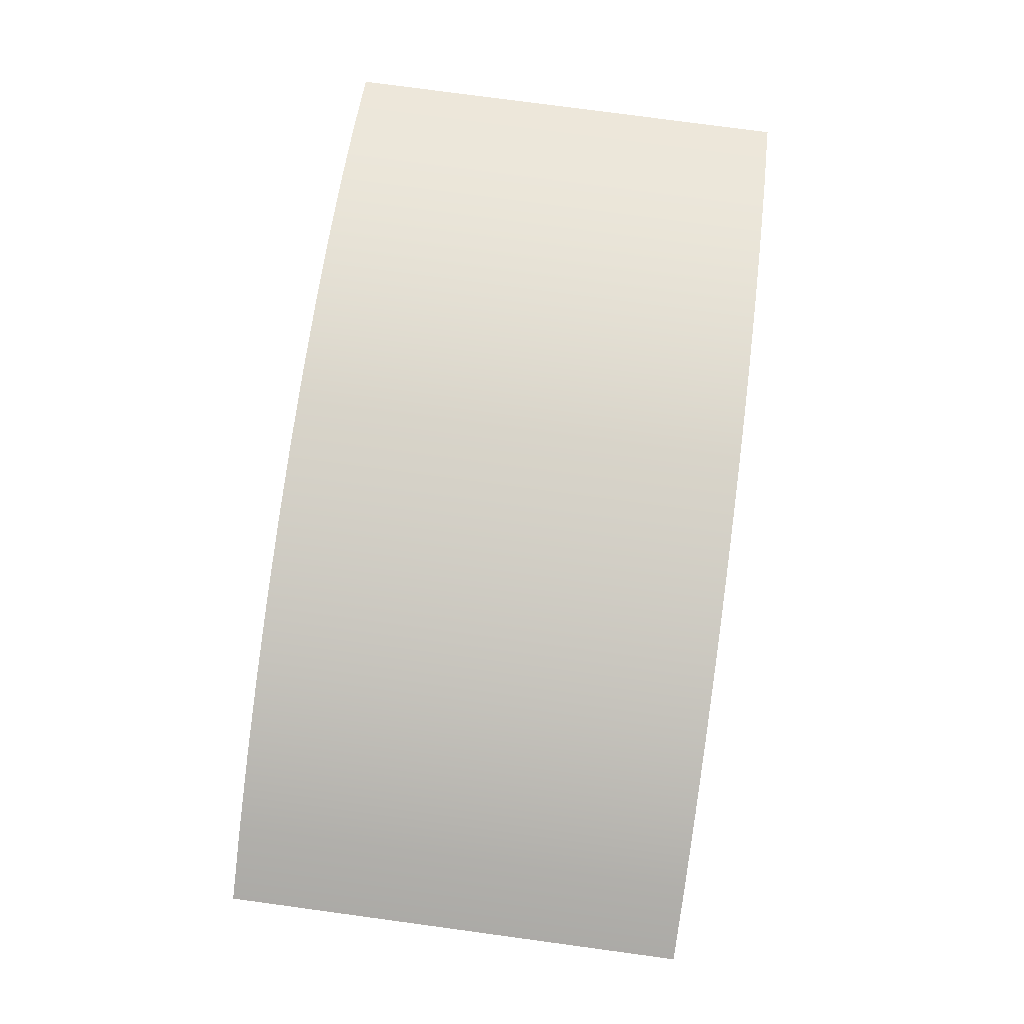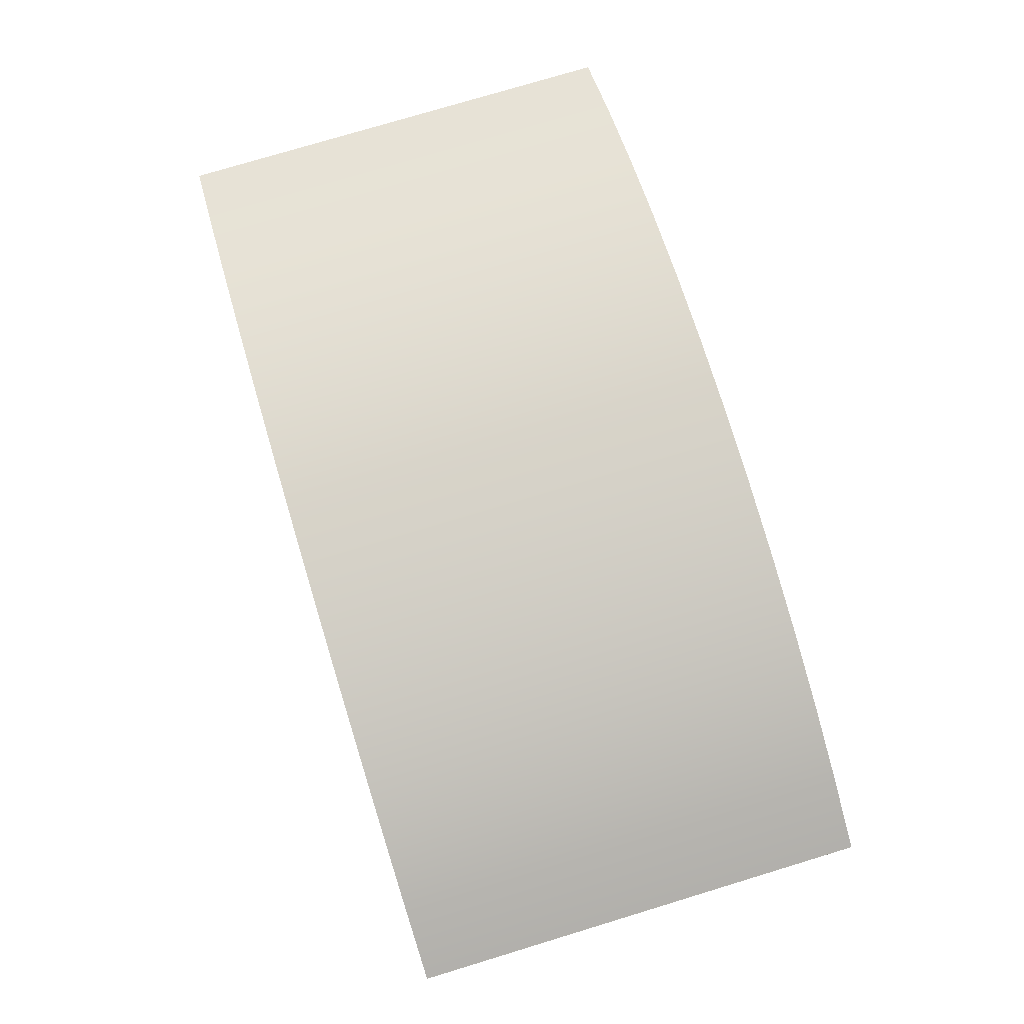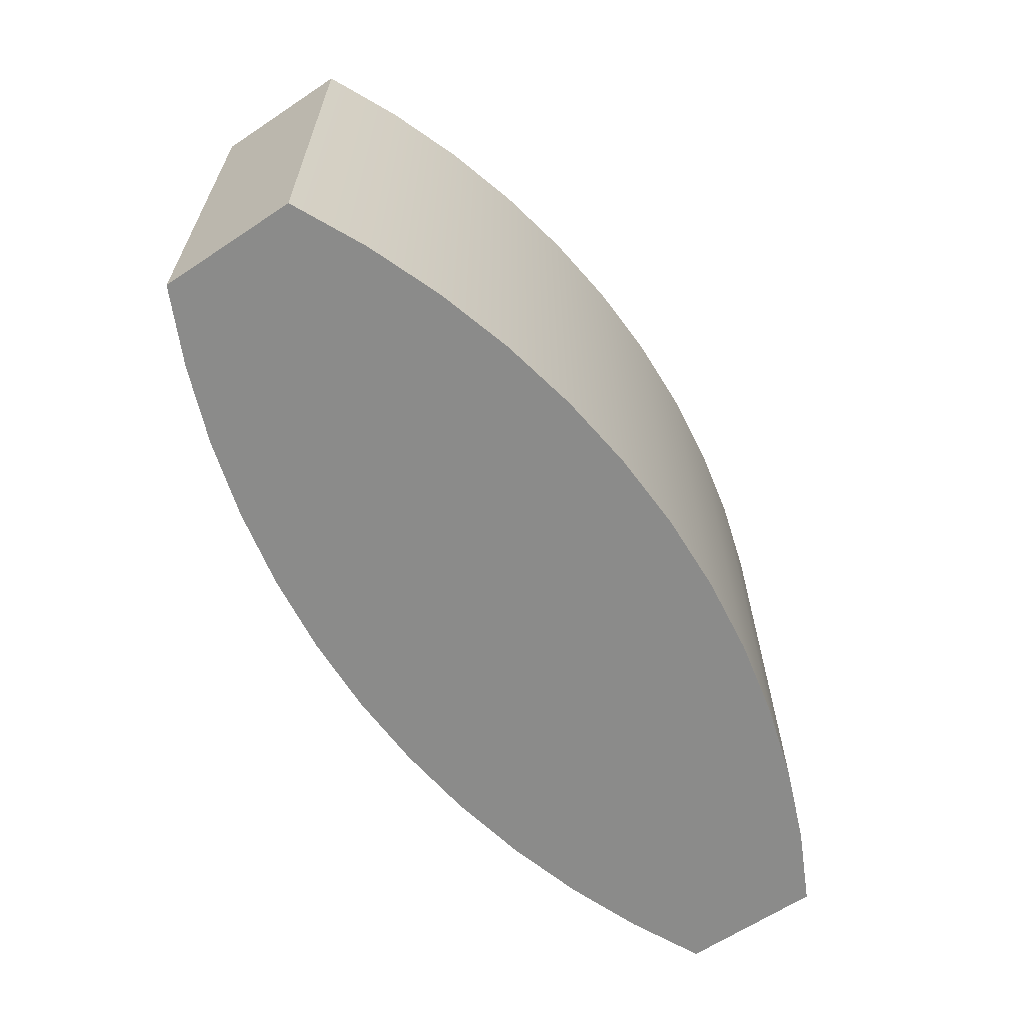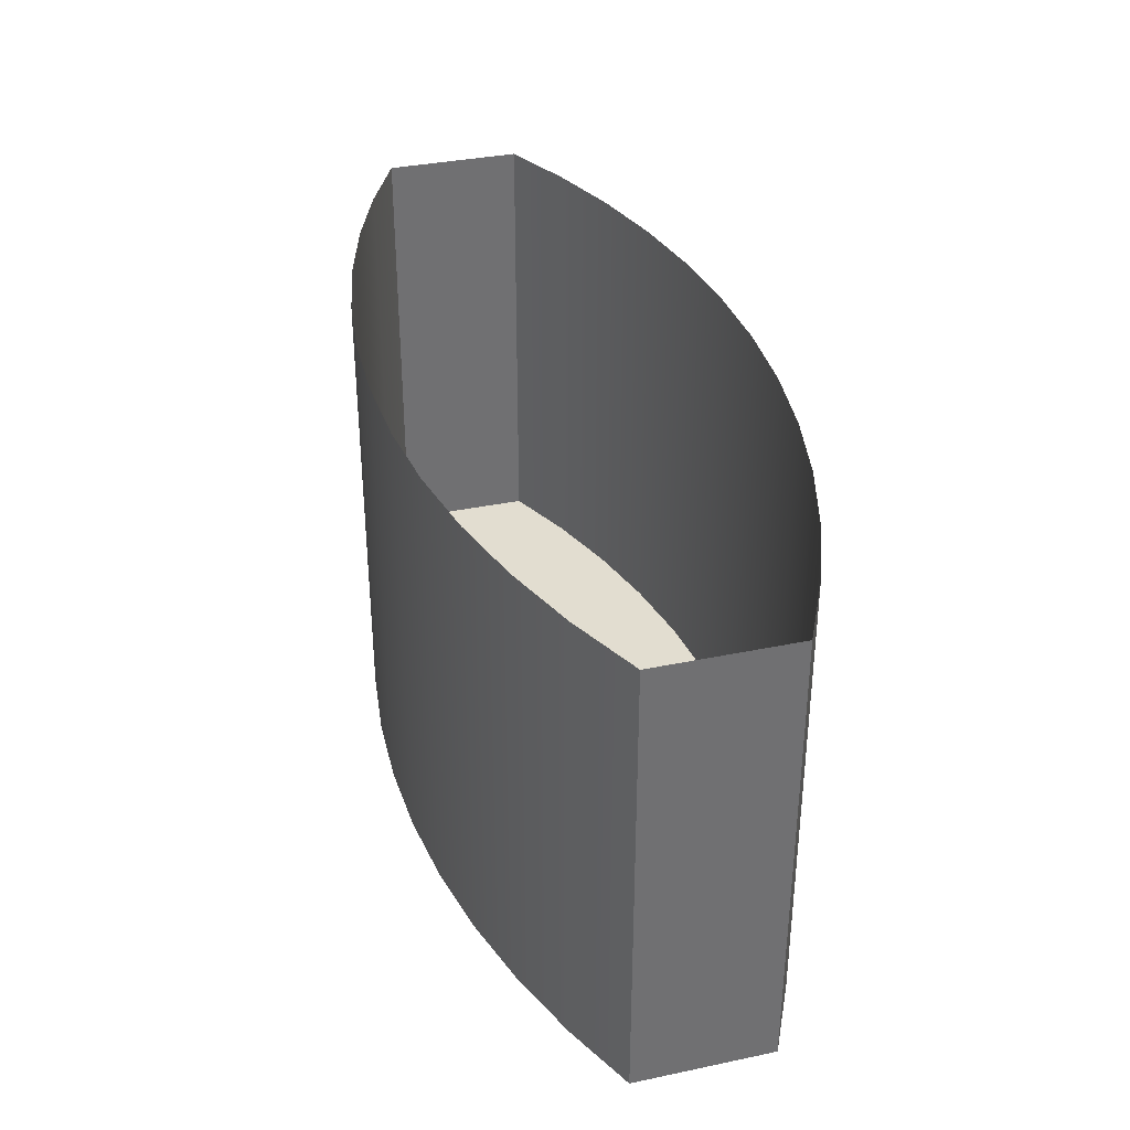
<metadata>
{"format":"obj","ext":"obj","renderer":"f3d","projection":"perspective","resolution":1024,"background":"white","views":[{"elev":77.9,"azim":-82.4,"up":"+Y"},{"elev":77.1,"azim":73.1,"up":"+Y"},{"elev":-63.8,"azim":-56.1,"up":"+Z"},{"elev":35.2,"azim":-105.5,"up":"+Z"}]}
</metadata>
<code>
o mesh9/mesh9-geometry/material_5/component_0#mesh9-geometry
v -0.1617 0.1706 -0.8075
v -0.1615 0.1706 -0.9338
v -0.1617 0.2085 -0.8075
v -0.1419 0.1611 -0.8075
v -0.1418 0.1611 -0.9338
v -0.1617 0.1706 -0.8075
v 0.09085 0.2085 -0.8072
v 0.09101 0.2085 -0.9335
v 0.09085 0.1706 -0.8072
v 0.09085 0.1706 -0.8072
v 0.09101 0.1706 -0.9335
v 0.07112 0.1611 -0.8072
v -0.1615 0.2085 -0.9338
v -0.1617 0.2085 -0.8075
v -0.1615 0.1706 -0.9338
v -0.1615 0.1706 -0.9338
v -0.1617 0.1706 -0.8075
v -0.1418 0.1611 -0.9338
v -0.1418 0.1611 -0.9338
v -0.1419 0.1611 -0.8075
v -0.1213 0.1532 -0.9338
v -0.1215 0.1532 -0.8075
v -0.1213 0.1532 -0.9338
v -0.1419 0.1611 -0.8075
v 0.09085 0.2085 -0.8072
v 0.07112 0.218 -0.8072
v 0.09101 0.2085 -0.9335
v 0.09101 0.1706 -0.9335
v 0.09085 0.1706 -0.8072
v 0.09101 0.2085 -0.9335
v 0.07112 0.1611 -0.8072
v 0.07128 0.1611 -0.9335
v 0.05068 0.1532 -0.8073
v 0.07128 0.1611 -0.9335
v 0.07112 0.1611 -0.8072
v 0.09101 0.1706 -0.9335
v -0.1615 0.2085 -0.9338
v -0.1418 0.218 -0.9338
v -0.1617 0.2085 -0.8075
v -0.1615 0.2085 -0.9338
v -0.1615 0.1706 -0.9338
v -0.1418 0.218 -0.9338
v -0.1418 0.1611 -0.9338
v -0.1418 0.218 -0.9338
v -0.1615 0.1706 -0.9338
v -0.1213 0.1532 -0.9338
v -0.1213 0.2258 -0.9338
v -0.1418 0.1611 -0.9338
v -0.1213 0.1532 -0.9338
v -0.1215 0.1532 -0.8075
v -0.1003 0.147 -0.9337
v -0.1005 0.147 -0.8074
v -0.1003 0.147 -0.9337
v -0.1215 0.1532 -0.8075
v 0.07112 0.218 -0.8072
v 0.05068 0.2258 -0.8073
v 0.07128 0.218 -0.9335
v 0.07128 0.218 -0.9335
v 0.09101 0.2085 -0.9335
v 0.07112 0.218 -0.8072
v 0.09101 0.1706 -0.9335
v 0.09101 0.2085 -0.9335
v 0.07128 0.1611 -0.9335
v 0.05068 0.1532 -0.8073
v 0.05084 0.1532 -0.9335
v 0.02967 0.147 -0.8073
v 0.05084 0.1532 -0.9335
v 0.05068 0.1532 -0.8073
v 0.07128 0.1611 -0.9335
v -0.1419 0.218 -0.8075
v -0.1617 0.2085 -0.8075
v -0.1418 0.218 -0.9338
v -0.1213 0.2258 -0.9338
v -0.1418 0.218 -0.9338
v -0.1418 0.1611 -0.9338
v -0.1003 0.232 -0.9337
v -0.1213 0.2258 -0.9338
v -0.1213 0.1532 -0.9338
v -0.1003 0.147 -0.9337
v -0.1003 0.232 -0.9337
v -0.1213 0.1532 -0.9338
v -0.1003 0.147 -0.9337
v -0.1005 0.147 -0.8074
v -0.07887 0.1426 -0.9337
v -0.07903 0.1426 -0.8074
v -0.07887 0.1426 -0.9337
v -0.1005 0.147 -0.8074
v 0.05068 0.2258 -0.8073
v 0.02967 0.232 -0.8073
v 0.05084 0.2258 -0.9335
v 0.05084 0.2258 -0.9335
v 0.07128 0.218 -0.9335
v 0.05068 0.2258 -0.8073
v 0.09101 0.2085 -0.9335
v 0.07128 0.218 -0.9335
v 0.07128 0.1611 -0.9335
v 0.02967 0.147 -0.8073
v 0.02983 0.147 -0.9336
v 0.008218 0.1426 -0.8073
v 0.02983 0.147 -0.9336
v 0.02967 0.147 -0.8073
v 0.05084 0.1532 -0.9335
v 0.07128 0.1611 -0.9335
v 0.07128 0.218 -0.9335
v 0.05084 0.1532 -0.9335
v -0.1215 0.2258 -0.8075
v -0.1419 0.218 -0.8075
v -0.1213 0.2258 -0.9338
v -0.1418 0.218 -0.9338
v -0.1213 0.2258 -0.9338
v -0.1419 0.218 -0.8075
v -0.1213 0.2258 -0.9338
v -0.1003 0.232 -0.9337
v -0.1215 0.2258 -0.8075
v -0.07887 0.2365 -0.9337
v -0.1003 0.232 -0.9337
v -0.1003 0.147 -0.9337
v -0.07887 0.1426 -0.9337
v -0.07887 0.2365 -0.9337
v -0.1003 0.147 -0.9337
v -0.07887 0.1426 -0.9337
v -0.07903 0.1426 -0.8074
v -0.05713 0.1399 -0.9337
v -0.05729 0.1399 -0.8074
v -0.05713 0.1399 -0.9337
v -0.07903 0.1426 -0.8074
v 0.02967 0.232 -0.8073
v 0.008218 0.2365 -0.8073
v 0.02983 0.232 -0.9336
v 0.02983 0.232 -0.9336
v 0.05084 0.2258 -0.9335
v 0.02967 0.232 -0.8073
v 0.07128 0.218 -0.9335
v 0.05084 0.2258 -0.9335
v 0.05084 0.1532 -0.9335
v 0.008218 0.1426 -0.8073
v 0.008379 0.1426 -0.9336
v -0.01352 0.1399 -0.8073
v 0.008379 0.1426 -0.9336
v 0.008218 0.1426 -0.8073
v 0.02983 0.147 -0.9336
v 0.05084 0.1532 -0.9335
v 0.05084 0.2258 -0.9335
v 0.02983 0.147 -0.9336
v -0.1005 0.232 -0.8074
v -0.1215 0.2258 -0.8075
v -0.1003 0.232 -0.9337
v -0.1003 0.232 -0.9337
v -0.07887 0.2365 -0.9337
v -0.1005 0.232 -0.8074
v -0.05713 0.2391 -0.9337
v -0.07887 0.2365 -0.9337
v -0.07887 0.1426 -0.9337
v -0.05713 0.1399 -0.9337
v -0.05713 0.2391 -0.9337
v -0.07887 0.1426 -0.9337
v -0.05713 0.1399 -0.9337
v -0.05729 0.1399 -0.8074
v -0.03524 0.139 -0.9336
v -0.0354 0.139 -0.8074
v -0.03524 0.139 -0.9336
v -0.05729 0.1399 -0.8074
v 0.008218 0.2365 -0.8073
v -0.01352 0.2391 -0.8073
v 0.008379 0.2365 -0.9336
v 0.008379 0.2365 -0.9336
v 0.02983 0.232 -0.9336
v 0.008218 0.2365 -0.8073
v 0.05084 0.2258 -0.9335
v 0.02983 0.232 -0.9336
v 0.02983 0.147 -0.9336
v -0.01352 0.1399 -0.8073
v -0.01336 0.1399 -0.9336
v -0.0354 0.139 -0.8074
v -0.01336 0.1399 -0.9336
v -0.01352 0.1399 -0.8073
v 0.008379 0.1426 -0.9336
v 0.02983 0.147 -0.9336
v 0.02983 0.232 -0.9336
v 0.008379 0.1426 -0.9336
v -0.07903 0.2365 -0.8074
v -0.1005 0.232 -0.8074
v -0.07887 0.2365 -0.9337
v -0.07887 0.2365 -0.9337
v -0.05713 0.2391 -0.9337
v -0.07903 0.2365 -0.8074
v -0.03524 0.24 -0.9336
v -0.05713 0.2391 -0.9337
v -0.05713 0.1399 -0.9337
v -0.03524 0.139 -0.9336
v -0.03524 0.24 -0.9336
v -0.05713 0.1399 -0.9337
v -0.03524 0.139 -0.9336
v -0.0354 0.139 -0.8074
v -0.01336 0.1399 -0.9336
v -0.01352 0.2391 -0.8073
v -0.0354 0.24 -0.8074
v -0.01336 0.2391 -0.9336
v -0.01336 0.2391 -0.9336
v 0.008379 0.2365 -0.9336
v -0.01352 0.2391 -0.8073
v 0.02983 0.232 -0.9336
v 0.008379 0.2365 -0.9336
v 0.008379 0.1426 -0.9336
v 0.008379 0.1426 -0.9336
v 0.008379 0.2365 -0.9336
v -0.01336 0.1399 -0.9336
v -0.05729 0.2391 -0.8074
v -0.07903 0.2365 -0.8074
v -0.05713 0.2391 -0.9337
v -0.05713 0.2391 -0.9337
v -0.03524 0.24 -0.9336
v -0.05729 0.2391 -0.8074
v -0.01336 0.2391 -0.9336
v -0.03524 0.24 -0.9336
v -0.03524 0.139 -0.9336
v -0.01336 0.1399 -0.9336
v -0.01336 0.2391 -0.9336
v -0.03524 0.139 -0.9336
v -0.0354 0.24 -0.8074
v -0.05729 0.2391 -0.8074
v -0.03524 0.24 -0.9336
v -0.03524 0.24 -0.9336
v -0.01336 0.2391 -0.9336
v -0.0354 0.24 -0.8074
v 0.008379 0.2365 -0.9336
v -0.01336 0.2391 -0.9336
v -0.01336 0.1399 -0.9336
v -0.1617 0.2085 -0.8075
v -0.1615 0.1706 -0.9338
v -0.1617 0.1706 -0.8075
v -0.1617 0.1706 -0.8075
v -0.1418 0.1611 -0.9338
v -0.1419 0.1611 -0.8075
v 0.09085 0.1706 -0.8072
v 0.09101 0.2085 -0.9335
v 0.09085 0.2085 -0.8072
v 0.07112 0.1611 -0.8072
v 0.09101 0.1706 -0.9335
v 0.09085 0.1706 -0.8072
v -0.1615 0.1706 -0.9338
v -0.1617 0.2085 -0.8075
v -0.1615 0.2085 -0.9338
v -0.1418 0.1611 -0.9338
v -0.1617 0.1706 -0.8075
v -0.1615 0.1706 -0.9338
v -0.1213 0.1532 -0.9338
v -0.1419 0.1611 -0.8075
v -0.1418 0.1611 -0.9338
v -0.1419 0.1611 -0.8075
v -0.1213 0.1532 -0.9338
v -0.1215 0.1532 -0.8075
v 0.09101 0.2085 -0.9335
v 0.07112 0.218 -0.8072
v 0.09085 0.2085 -0.8072
v 0.09101 0.2085 -0.9335
v 0.09085 0.1706 -0.8072
v 0.09101 0.1706 -0.9335
v 0.05068 0.1532 -0.8073
v 0.07128 0.1611 -0.9335
v 0.07112 0.1611 -0.8072
v 0.09101 0.1706 -0.9335
v 0.07112 0.1611 -0.8072
v 0.07128 0.1611 -0.9335
v -0.1617 0.2085 -0.8075
v -0.1418 0.218 -0.9338
v -0.1615 0.2085 -0.9338
v -0.1418 0.218 -0.9338
v -0.1615 0.1706 -0.9338
v -0.1615 0.2085 -0.9338
v -0.1615 0.1706 -0.9338
v -0.1418 0.218 -0.9338
v -0.1418 0.1611 -0.9338
v -0.1418 0.1611 -0.9338
v -0.1213 0.2258 -0.9338
v -0.1213 0.1532 -0.9338
v -0.1003 0.147 -0.9337
v -0.1215 0.1532 -0.8075
v -0.1213 0.1532 -0.9338
v -0.1215 0.1532 -0.8075
v -0.1003 0.147 -0.9337
v -0.1005 0.147 -0.8074
v 0.07128 0.218 -0.9335
v 0.05068 0.2258 -0.8073
v 0.07112 0.218 -0.8072
v 0.07112 0.218 -0.8072
v 0.09101 0.2085 -0.9335
v 0.07128 0.218 -0.9335
v 0.07128 0.1611 -0.9335
v 0.09101 0.2085 -0.9335
v 0.09101 0.1706 -0.9335
v 0.02967 0.147 -0.8073
v 0.05084 0.1532 -0.9335
v 0.05068 0.1532 -0.8073
v 0.07128 0.1611 -0.9335
v 0.05068 0.1532 -0.8073
v 0.05084 0.1532 -0.9335
v -0.1418 0.218 -0.9338
v -0.1617 0.2085 -0.8075
v -0.1419 0.218 -0.8075
v -0.1418 0.1611 -0.9338
v -0.1418 0.218 -0.9338
v -0.1213 0.2258 -0.9338
v -0.1213 0.1532 -0.9338
v -0.1213 0.2258 -0.9338
v -0.1003 0.232 -0.9337
v -0.1213 0.1532 -0.9338
v -0.1003 0.232 -0.9337
v -0.1003 0.147 -0.9337
v -0.07887 0.1426 -0.9337
v -0.1005 0.147 -0.8074
v -0.1003 0.147 -0.9337
v -0.1005 0.147 -0.8074
v -0.07887 0.1426 -0.9337
v -0.07903 0.1426 -0.8074
v 0.05084 0.2258 -0.9335
v 0.02967 0.232 -0.8073
v 0.05068 0.2258 -0.8073
v 0.05068 0.2258 -0.8073
v 0.07128 0.218 -0.9335
v 0.05084 0.2258 -0.9335
v 0.07128 0.1611 -0.9335
v 0.07128 0.218 -0.9335
v 0.09101 0.2085 -0.9335
v 0.008218 0.1426 -0.8073
v 0.02983 0.147 -0.9336
v 0.02967 0.147 -0.8073
v 0.05084 0.1532 -0.9335
v 0.02967 0.147 -0.8073
v 0.02983 0.147 -0.9336
v 0.05084 0.1532 -0.9335
v 0.07128 0.218 -0.9335
v 0.07128 0.1611 -0.9335
v -0.1213 0.2258 -0.9338
v -0.1419 0.218 -0.8075
v -0.1215 0.2258 -0.8075
v -0.1419 0.218 -0.8075
v -0.1213 0.2258 -0.9338
v -0.1418 0.218 -0.9338
v -0.1215 0.2258 -0.8075
v -0.1003 0.232 -0.9337
v -0.1213 0.2258 -0.9338
v -0.1003 0.147 -0.9337
v -0.1003 0.232 -0.9337
v -0.07887 0.2365 -0.9337
v -0.1003 0.147 -0.9337
v -0.07887 0.2365 -0.9337
v -0.07887 0.1426 -0.9337
v -0.05713 0.1399 -0.9337
v -0.07903 0.1426 -0.8074
v -0.07887 0.1426 -0.9337
v -0.07903 0.1426 -0.8074
v -0.05713 0.1399 -0.9337
v -0.05729 0.1399 -0.8074
v 0.02983 0.232 -0.9336
v 0.008218 0.2365 -0.8073
v 0.02967 0.232 -0.8073
v 0.02967 0.232 -0.8073
v 0.05084 0.2258 -0.9335
v 0.02983 0.232 -0.9336
v 0.05084 0.1532 -0.9335
v 0.05084 0.2258 -0.9335
v 0.07128 0.218 -0.9335
v -0.01352 0.1399 -0.8073
v 0.008379 0.1426 -0.9336
v 0.008218 0.1426 -0.8073
v 0.02983 0.147 -0.9336
v 0.008218 0.1426 -0.8073
v 0.008379 0.1426 -0.9336
v 0.02983 0.147 -0.9336
v 0.05084 0.2258 -0.9335
v 0.05084 0.1532 -0.9335
v -0.1003 0.232 -0.9337
v -0.1215 0.2258 -0.8075
v -0.1005 0.232 -0.8074
v -0.1005 0.232 -0.8074
v -0.07887 0.2365 -0.9337
v -0.1003 0.232 -0.9337
v -0.07887 0.1426 -0.9337
v -0.07887 0.2365 -0.9337
v -0.05713 0.2391 -0.9337
v -0.07887 0.1426 -0.9337
v -0.05713 0.2391 -0.9337
v -0.05713 0.1399 -0.9337
v -0.03524 0.139 -0.9336
v -0.05729 0.1399 -0.8074
v -0.05713 0.1399 -0.9337
v -0.05729 0.1399 -0.8074
v -0.03524 0.139 -0.9336
v -0.0354 0.139 -0.8074
v 0.008379 0.2365 -0.9336
v -0.01352 0.2391 -0.8073
v 0.008218 0.2365 -0.8073
v 0.008218 0.2365 -0.8073
v 0.02983 0.232 -0.9336
v 0.008379 0.2365 -0.9336
v 0.02983 0.147 -0.9336
v 0.02983 0.232 -0.9336
v 0.05084 0.2258 -0.9335
v -0.0354 0.139 -0.8074
v -0.01336 0.1399 -0.9336
v -0.01352 0.1399 -0.8073
v 0.008379 0.1426 -0.9336
v -0.01352 0.1399 -0.8073
v -0.01336 0.1399 -0.9336
v 0.008379 0.1426 -0.9336
v 0.02983 0.232 -0.9336
v 0.02983 0.147 -0.9336
v -0.07887 0.2365 -0.9337
v -0.1005 0.232 -0.8074
v -0.07903 0.2365 -0.8074
v -0.07903 0.2365 -0.8074
v -0.05713 0.2391 -0.9337
v -0.07887 0.2365 -0.9337
v -0.05713 0.1399 -0.9337
v -0.05713 0.2391 -0.9337
v -0.03524 0.24 -0.9336
v -0.05713 0.1399 -0.9337
v -0.03524 0.24 -0.9336
v -0.03524 0.139 -0.9336
v -0.01336 0.1399 -0.9336
v -0.0354 0.139 -0.8074
v -0.03524 0.139 -0.9336
v -0.01336 0.2391 -0.9336
v -0.0354 0.24 -0.8074
v -0.01352 0.2391 -0.8073
v -0.01352 0.2391 -0.8073
v 0.008379 0.2365 -0.9336
v -0.01336 0.2391 -0.9336
v 0.008379 0.1426 -0.9336
v 0.008379 0.2365 -0.9336
v 0.02983 0.232 -0.9336
v -0.01336 0.1399 -0.9336
v 0.008379 0.2365 -0.9336
v 0.008379 0.1426 -0.9336
v -0.05713 0.2391 -0.9337
v -0.07903 0.2365 -0.8074
v -0.05729 0.2391 -0.8074
v -0.05729 0.2391 -0.8074
v -0.03524 0.24 -0.9336
v -0.05713 0.2391 -0.9337
v -0.03524 0.139 -0.9336
v -0.03524 0.24 -0.9336
v -0.01336 0.2391 -0.9336
v -0.03524 0.139 -0.9336
v -0.01336 0.2391 -0.9336
v -0.01336 0.1399 -0.9336
v -0.03524 0.24 -0.9336
v -0.05729 0.2391 -0.8074
v -0.0354 0.24 -0.8074
v -0.0354 0.24 -0.8074
v -0.01336 0.2391 -0.9336
v -0.03524 0.24 -0.9336
v -0.01336 0.1399 -0.9336
v -0.01336 0.2391 -0.9336
v 0.008379 0.2365 -0.9336
f 1 2 3
f 4 5 6
f 7 8 9
f 10 11 12
f 13 14 15
f 16 17 18
f 19 20 21
f 22 23 24
f 25 26 27
f 28 29 30
f 31 32 33
f 34 35 36
f 37 38 39
f 40 41 42
f 43 44 45
f 46 47 48
f 49 50 51
f 52 53 54
f 55 56 57
f 58 59 60
f 61 62 63
f 64 65 66
f 67 68 69
f 70 71 72
f 73 74 75
f 76 77 78
f 79 80 81
f 82 83 84
f 85 86 87
f 88 89 90
f 91 92 93
f 94 95 96
f 97 98 99
f 100 101 102
f 103 104 105
f 106 107 108
f 109 110 111
f 112 113 114
f 115 116 117
f 118 119 120
f 121 122 123
f 124 125 126
f 127 128 129
f 130 131 132
f 133 134 135
f 136 137 138
f 139 140 141
f 142 143 144
f 145 146 147
f 148 149 150
f 151 152 153
f 154 155 156
f 157 158 159
f 160 161 162
f 163 164 165
f 166 167 168
f 169 170 171
f 172 173 174
f 175 176 177
f 178 179 180
f 181 182 183
f 184 185 186
f 187 188 189
f 190 191 192
f 193 194 195
f 196 197 198
f 199 200 201
f 202 203 204
f 205 206 207
f 208 209 210
f 211 212 213
f 214 215 216
f 217 218 219
f 220 221 222
f 223 224 225
f 226 227 228
f 229 230 231
f 232 233 234
f 235 236 237
f 238 239 240
f 241 242 243
f 244 245 246
f 247 248 249
f 250 251 252
f 253 254 255
f 256 257 258
f 259 260 261
f 262 263 264
f 265 266 267
f 268 269 270
f 271 272 273
f 274 275 276
f 277 278 279
f 280 281 282
f 283 284 285
f 286 287 288
f 289 290 291
f 292 293 294
f 295 296 297
f 298 299 300
f 301 302 303
f 304 305 306
f 307 308 309
f 310 311 312
f 313 314 315
f 316 317 318
f 319 320 321
f 322 323 324
f 325 326 327
f 328 329 330
f 331 332 333
f 334 335 336
f 337 338 339
f 340 341 342
f 343 344 345
f 346 347 348
f 349 350 351
f 352 353 354
f 355 356 357
f 358 359 360
f 361 362 363
f 364 365 366
f 367 368 369
f 370 371 372
f 373 374 375
f 376 377 378
f 379 380 381
f 382 383 384
f 385 386 387
f 388 389 390
f 391 392 393
f 394 395 396
f 397 398 399
f 400 401 402
f 403 404 405
f 406 407 408
f 409 410 411
f 412 413 414
f 415 416 417
f 418 419 420
f 421 422 423
f 424 425 426
f 427 428 429
f 430 431 432
f 433 434 435
f 436 437 438
f 439 440 441
f 442 443 444
f 445 446 447
f 448 449 450
f 451 452 453
f 454 455 456

</code>
